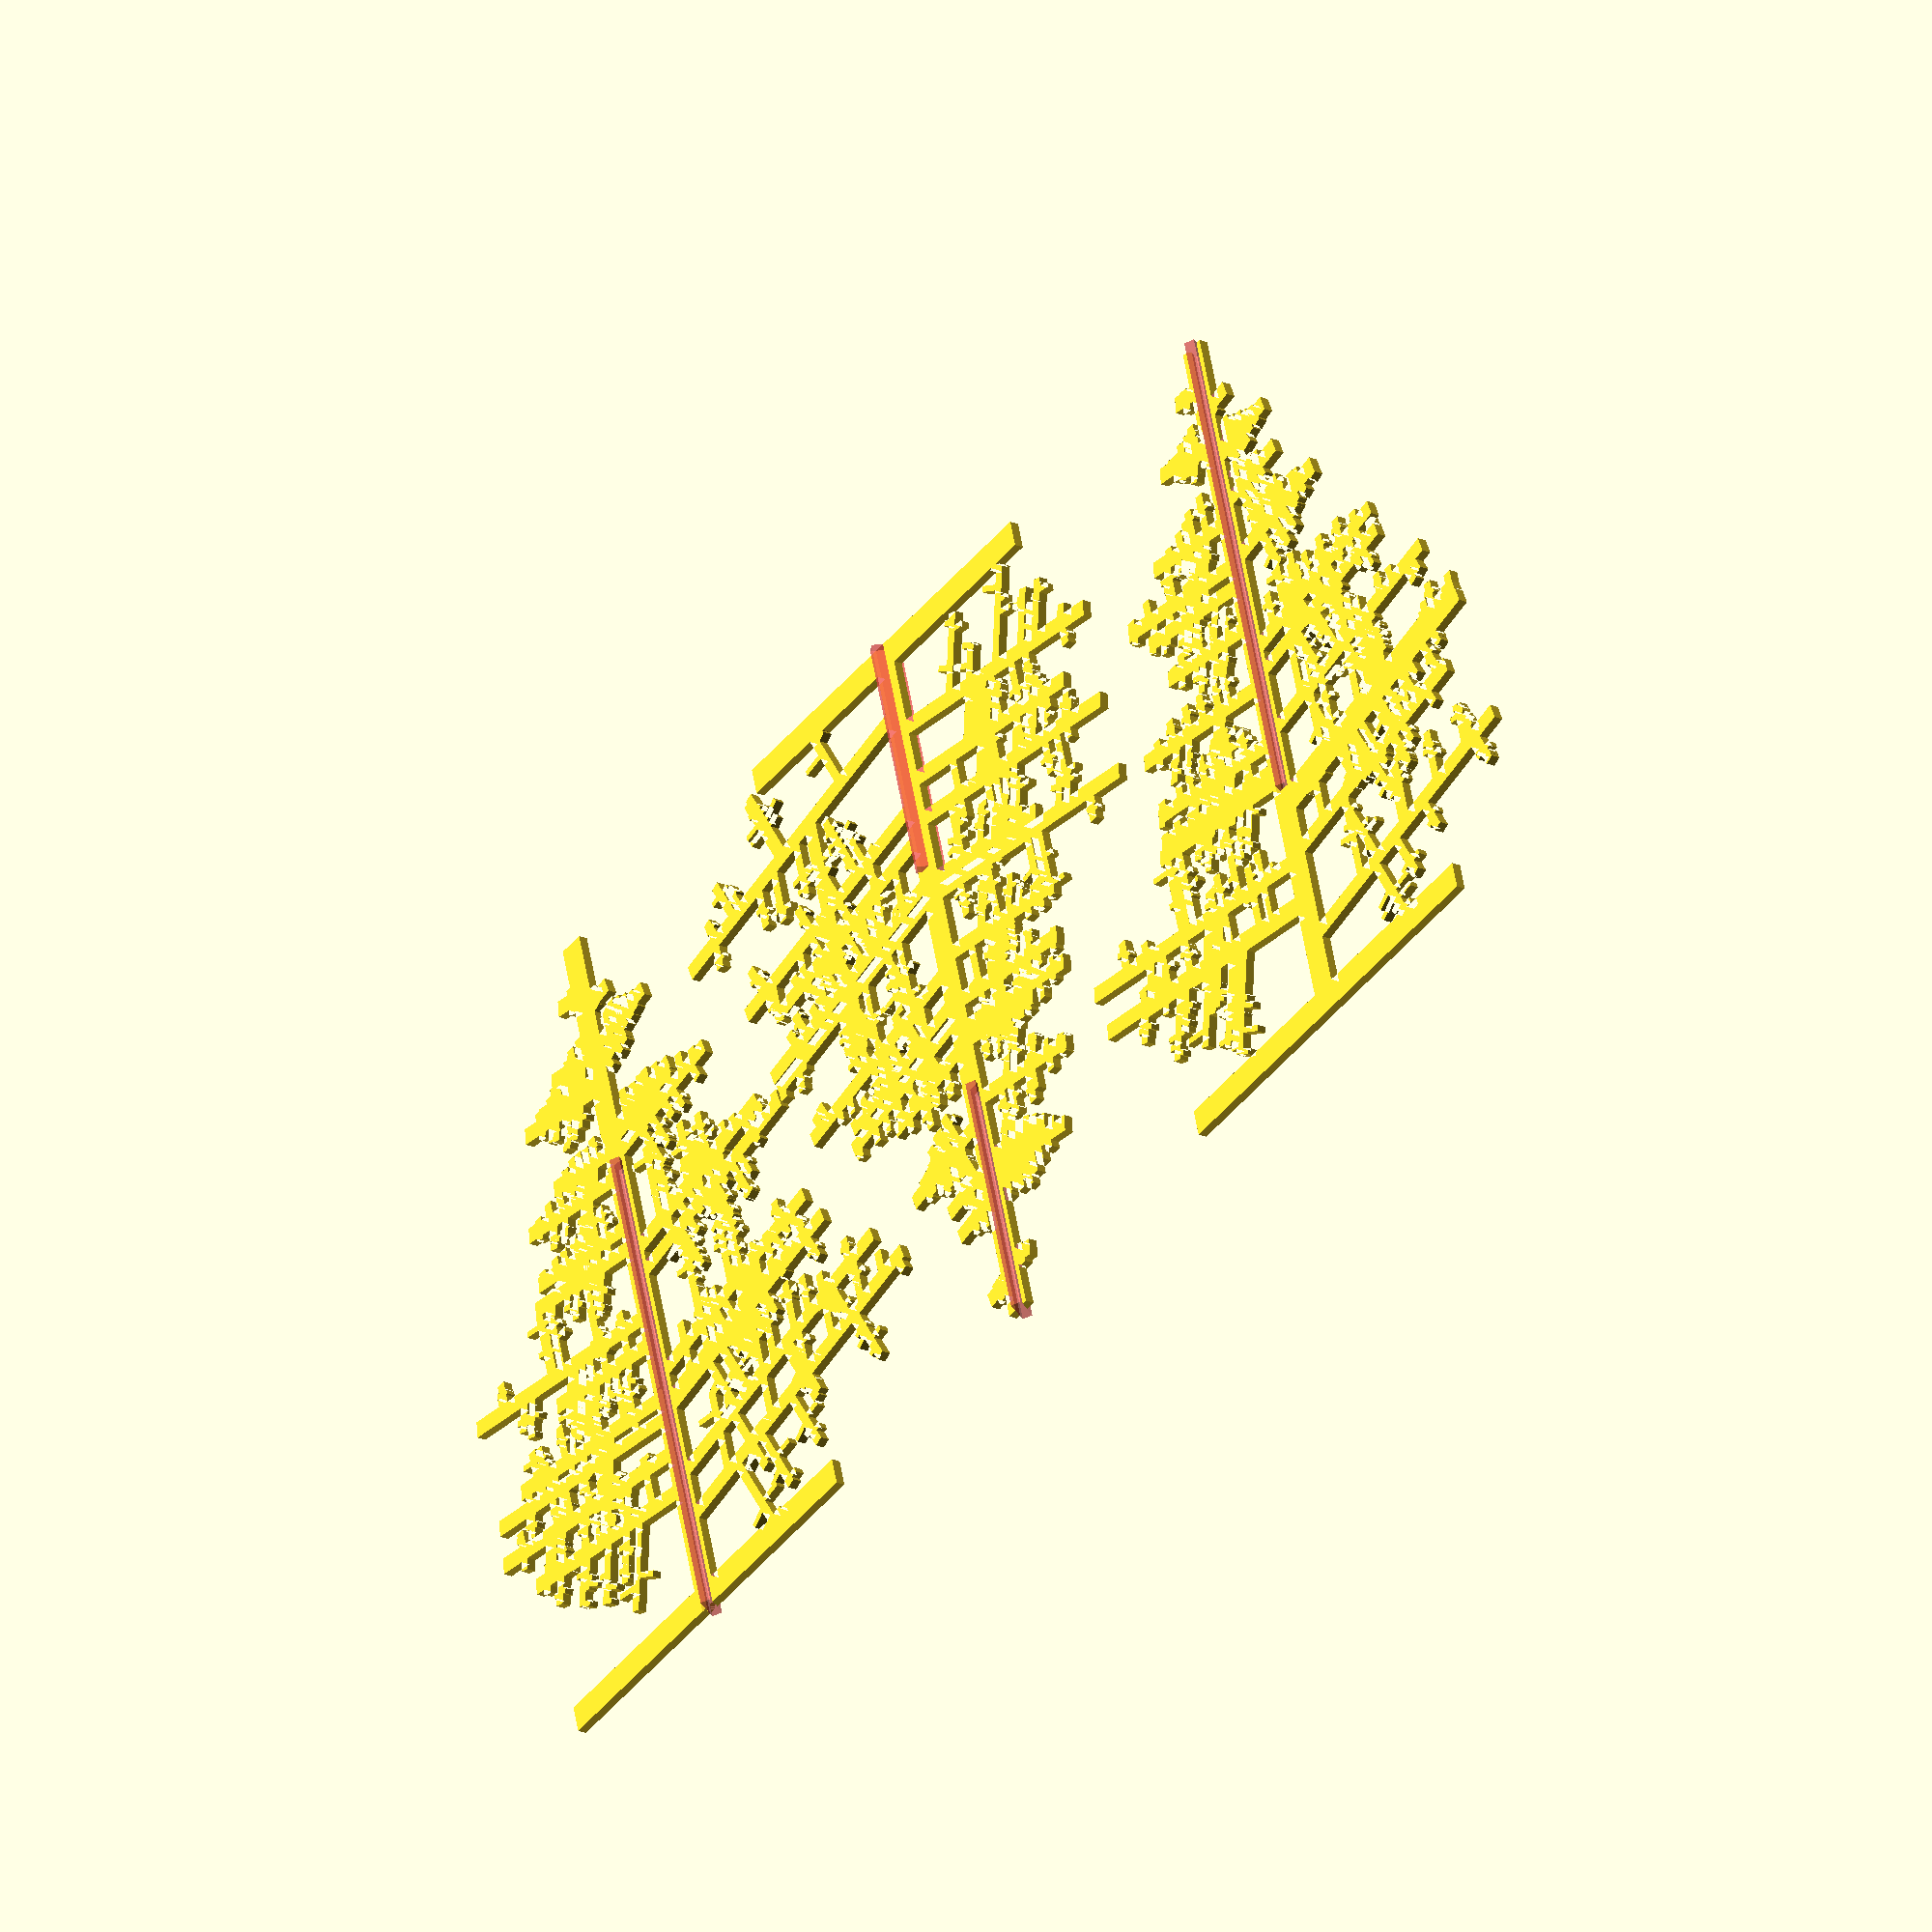
<openscad>
height = 200; // [50:300]

// Ratio of width to height
width = 0.55; // [0.1:0.05:1]

// Minimum width of branches, 2x nozzle size is a good start
min_width = 0.8; // [0.1:0.1:4]

// Ratio to scale down to subtree
tree_r = 0.6; // [0.1:0.1:1]

// Width of the starting branch 
branch_w = 7; // [1:20]

// Distance between branches as ratio of the height
branch_r = 0.06; // [0.05:0.005:0.5]

clearance = 0.25; // [0:0.01:0.3]

// Change this to get a different shape with the same parameters
seed = 4; // [1:1000]

part = "all"; // [top,middle,bottom,all]

if (part == "top") {
    top_part();
} else if (part == "middle") {
    middle_part();
} else if (part == "bottom") {
    bottom_part();
} else if (part == "all"){
    top_part();
    middle_part();
    bottom_part();
}

module top_part() {
    difference() {
        linear_extrude(branch_w/3) {
            tree(height, branch_w, branch_r, seed);
            translate([0, -height*width/2]) square([branch_w, height*width]);
        }
        #translate ([height/3+clearance/2,0,branch_w/6])
        rotate([120,0,0])
        cube([height*2/3+clearance, branch_w, branch_w/3+clearance], true);
        
        translate ([height/6+clearance/2,0,branch_w/6])
        rotate([240,0,0])
        cube([height*1/3+clearance, branch_w, branch_w/3+clearance], true);
    }
}

module middle_part() {
    translate ([height,height*width*1.2,0]) rotate([0,0,180]) difference() {
        linear_extrude(branch_w/3) {
            tree(height, branch_w, branch_r, seed+1);
            translate([0, -height*width/2]) square([branch_w, height*width]);
        } 
        
        #translate ([height/6+clearance/2,0,branch_w/6])
        rotate([120,0,0])
        cube([height*1/3+clearance, branch_w, branch_w/3+clearance], true);
        
        #translate ([height*5/6+clearance/2,0,branch_w/6])
        rotate([-120,0,0])
        cube([height*1/3+clearance, branch_w, branch_w/3+clearance], true);
    }
}

module bottom_part() {
    translate ([0,height*width*2.4,0]) difference() {
        linear_extrude(branch_w/3) {
            tree(height, branch_w, branch_r, seed+2);
            translate([0, -height*width/2]) square([branch_w, height*width]);
        }
        
        #translate ([height*2/3+clearance/2,0,branch_w/6])
        rotate([120,0,0])
        cube([height*2/3+clearance, branch_w, branch_w/3+clearance], true);
        
        translate ([height*2/3+clearance/2,0,branch_w/6])
        rotate([240,0,0])
        cube([height*2/3+clearance, branch_w, branch_w/3+clearance], true);
    }
}


module tree(height, branch_w, branch_r, seed) {
    if (height > branch_w && branch_w > min_width) {
        branch_d = branch_r*height;
        translate([0,-branch_w/2,0]) square([height, branch_w]);
        for (r = [80, -80]){
            branch_offset = rands(-branch_d+branch_w,branch_d*2-branch_w,height/branch_d,seed+r);
            for (i = [2: 1: height/branch_d]) {
                ratio = width*(1-i*branch_d/height)*rands(tree_r,1,1,seed+i+r)[0];
                if(i*branch_d+branch_offset[i] < height)
                translate([i*branch_d+branch_offset[i],0,0])
                rotate([0,0,r])
                tree(height*ratio,branch_w*tree_r, branch_r*2, seed+i+r);
            }
        }    
    }

}

module tree_base() {
    translate([0,-branch_w/2,0]) square([height, branch_w]);
    translate([0,-height/4,0]) square([branch_w, height/2]);
}
</openscad>
<views>
elev=22.1 azim=286.2 roll=233.5 proj=o view=wireframe
</views>
